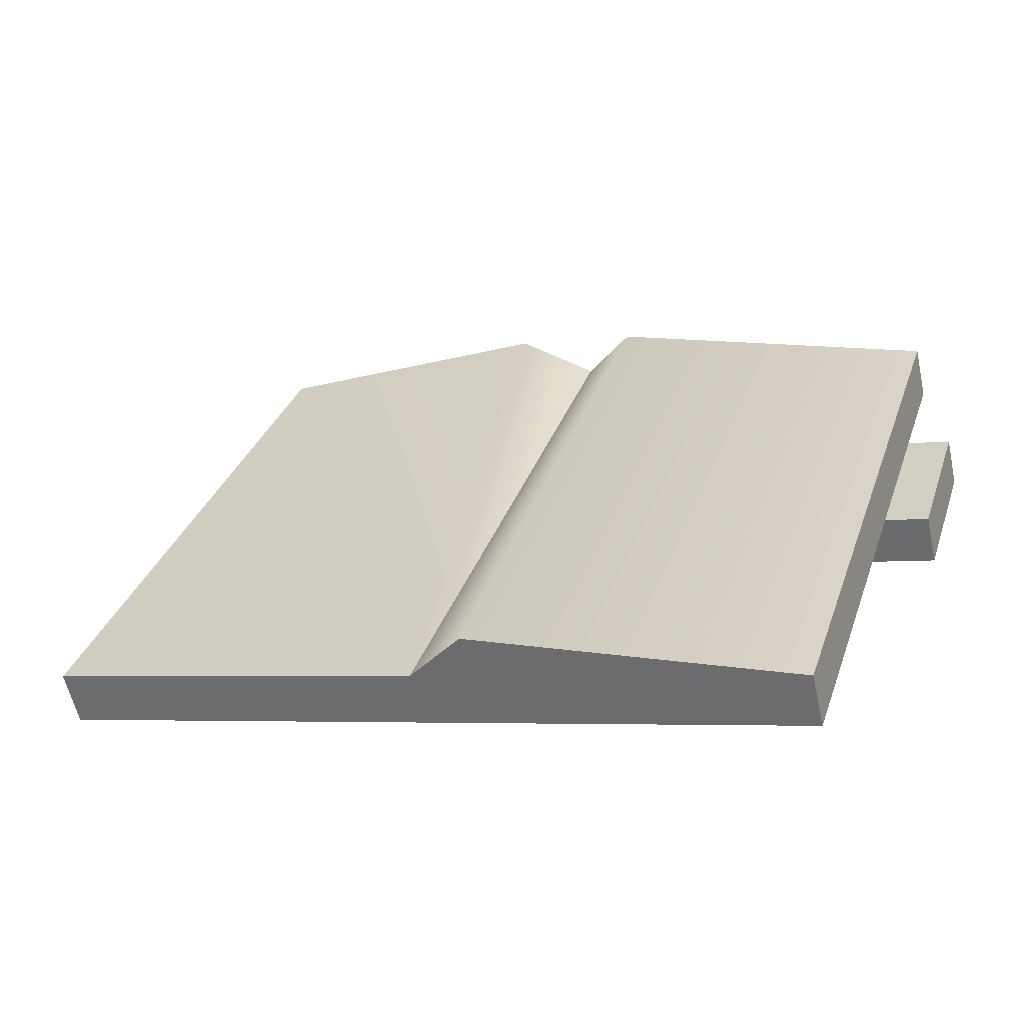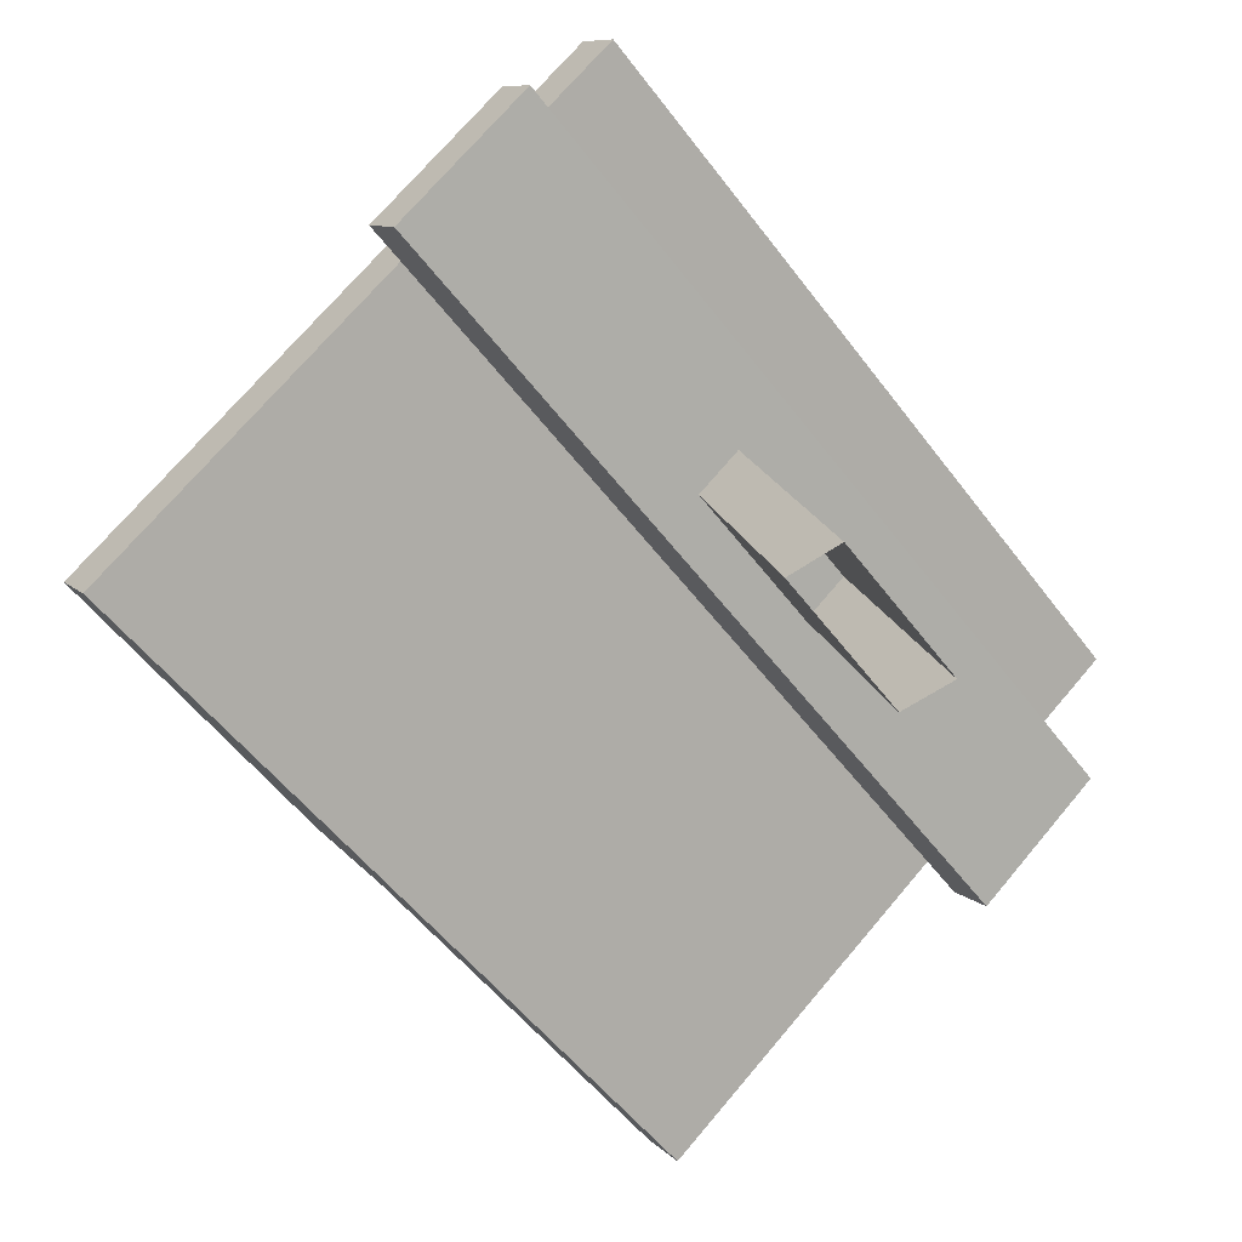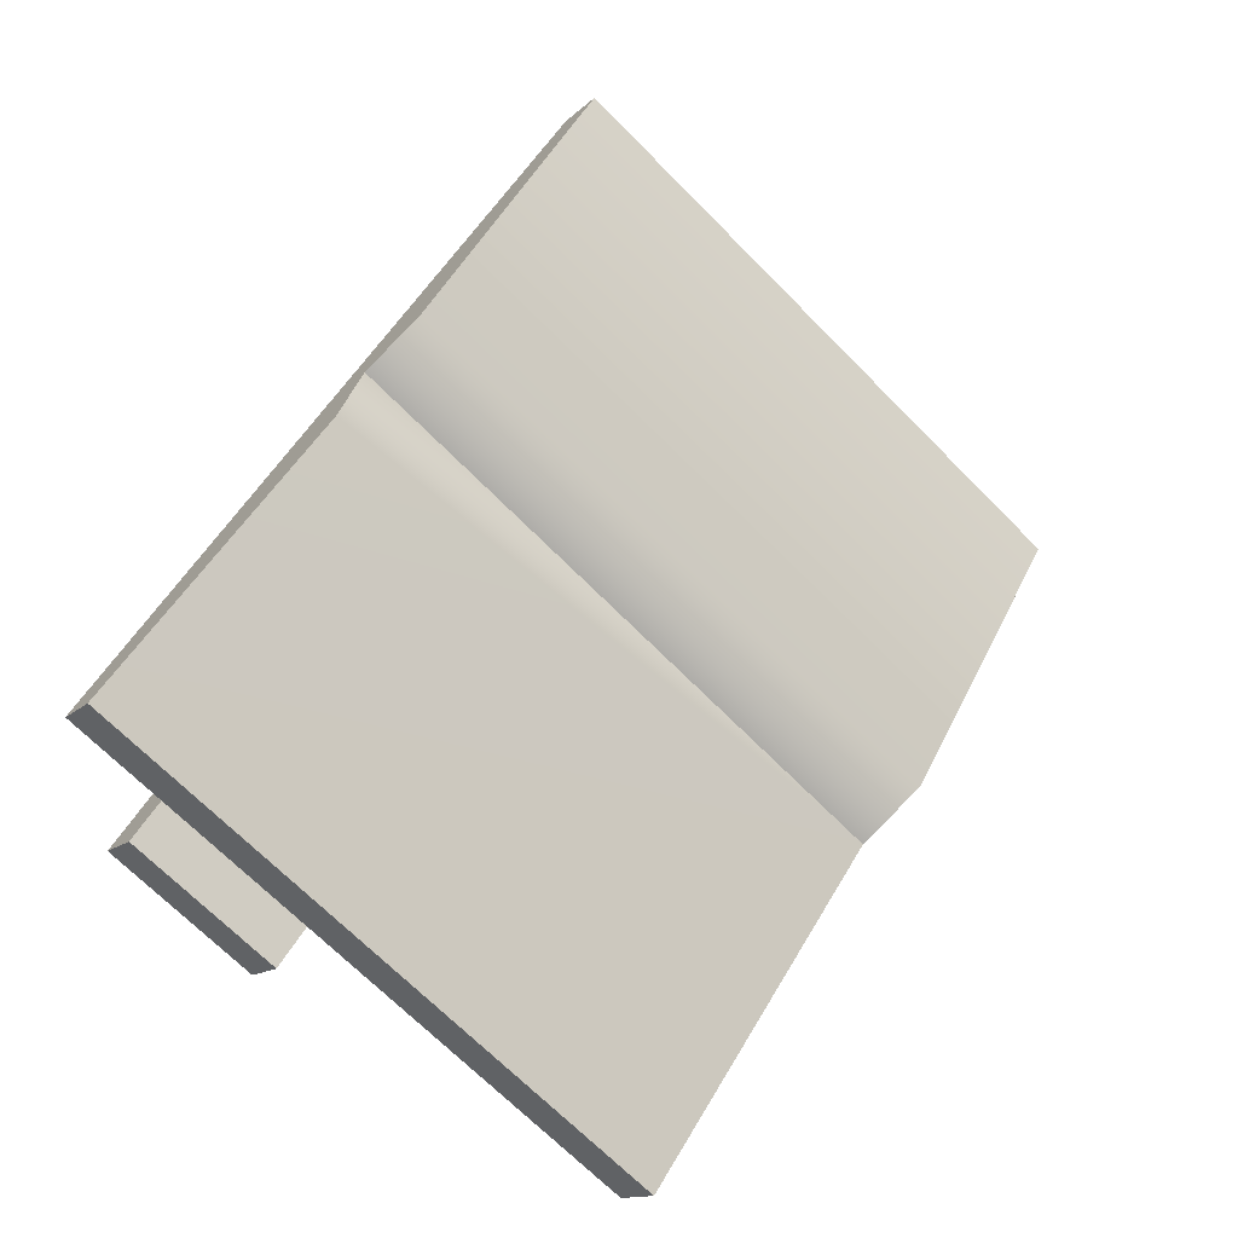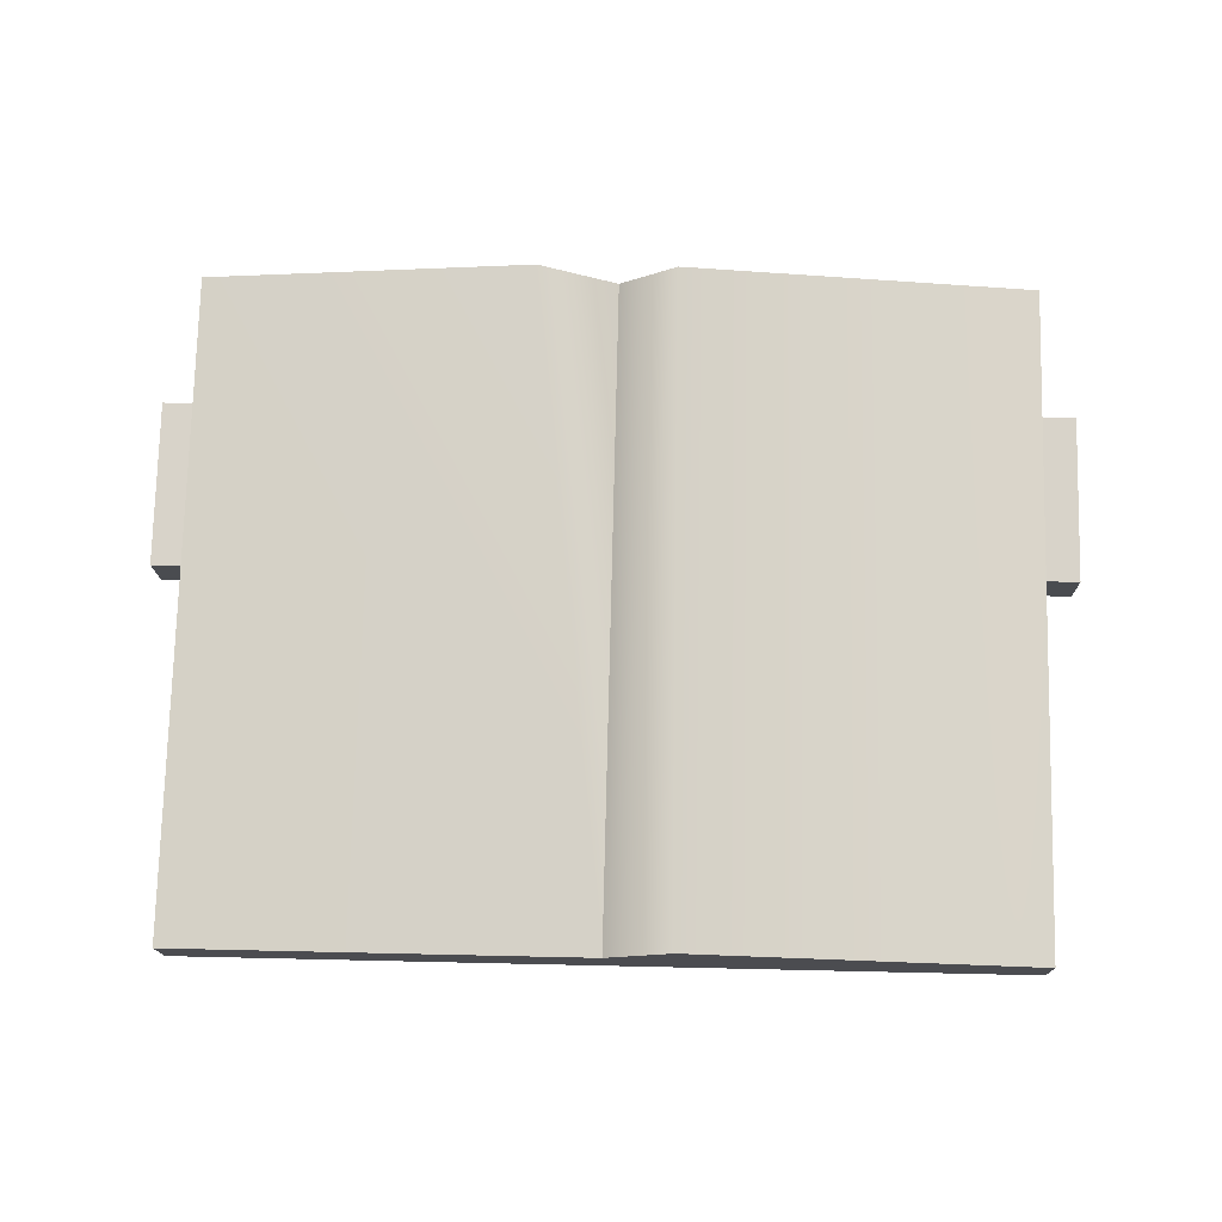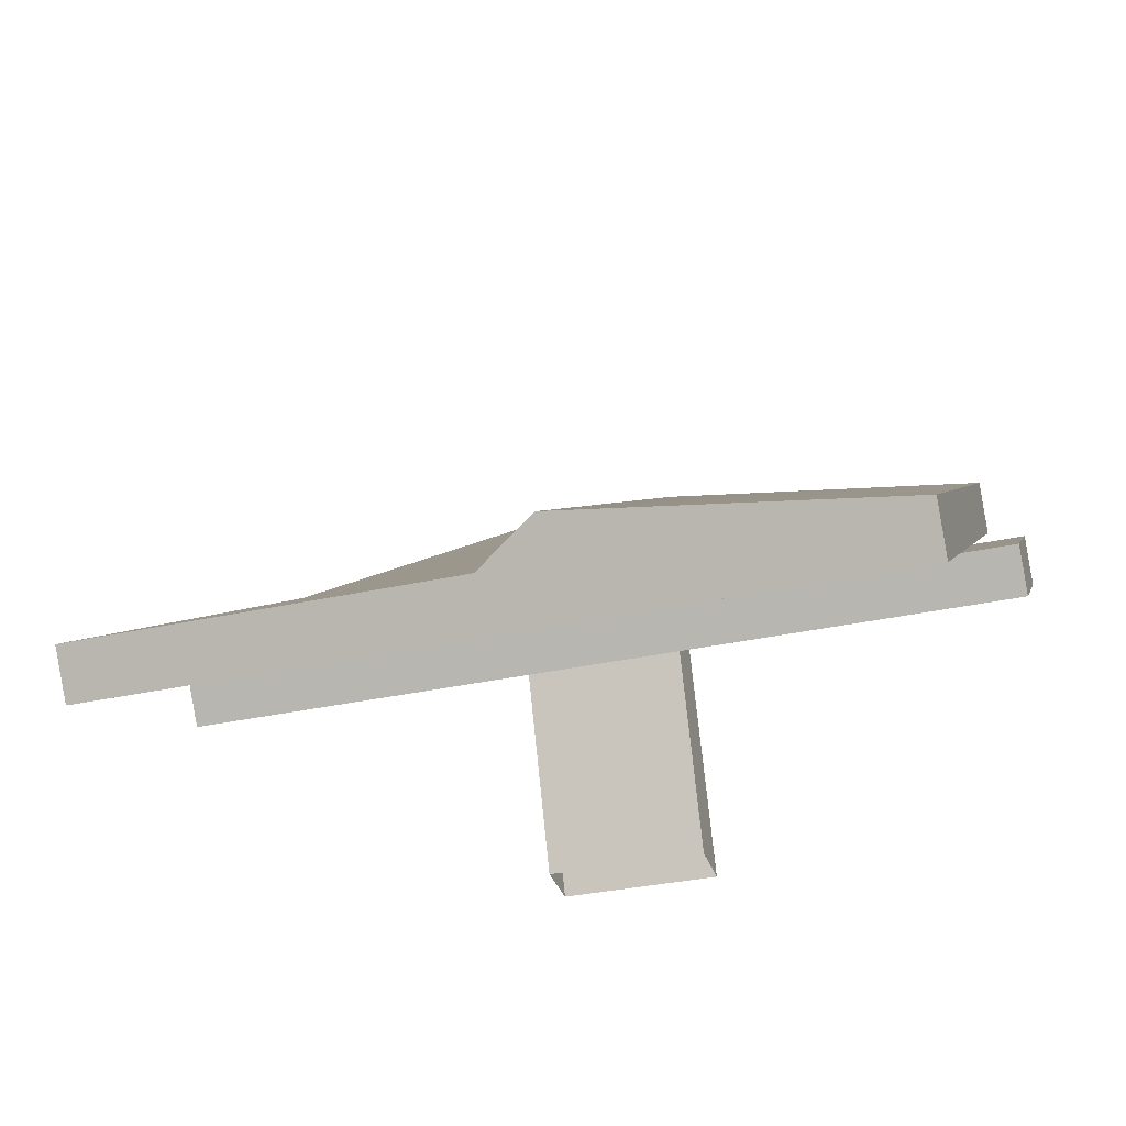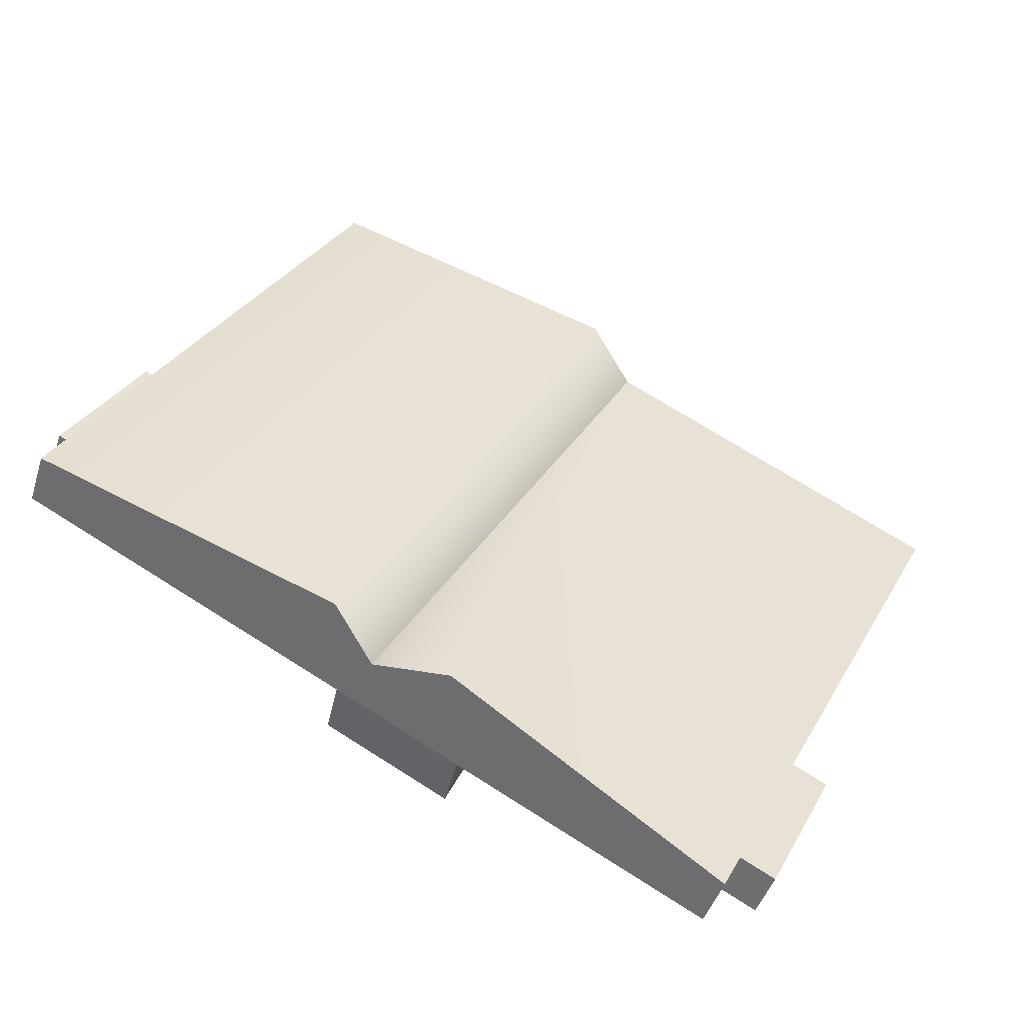
<metadata>
{"format":"obj","ext":"obj","renderer":"f3d","projection":"perspective","resolution":1024,"background":"white","views":[{"elev":-4.8,"azim":22.1,"up":"+Y"},{"elev":-55.5,"azim":126.7,"up":"+Y"},{"elev":54.8,"azim":-60.1,"up":"+Y"},{"elev":39.2,"azim":1.7,"up":"+Y"},{"elev":-33.9,"azim":16.9,"up":"+Y"},{"elev":72.4,"azim":-147.8,"up":"+Y"}]}
</metadata>
<code>
g polySurface1162
v -0 4.768e-07 0.2343
v -0 0.2731 -0.1465
v -0.2919 0.2731 -0.1465
v -0.2919 4.768e-07 0.2343
v -0 0.03333 0.2582
v -0.2919 0.03333 0.2582
v -0.2919 0.3064 -0.1226
v -0.05593 0.3321 -0.1042
v -0 0.3064 -0.1226
v -0 0.03333 0.2582
v -0 4.768e-07 0.2343
v -0.2919 4.768e-07 0.2343
v -0.2919 0.03333 0.2582
v -0.2919 0.03333 0.2582
v -0.2919 4.768e-07 0.2343
v -0.2919 0.2731 -0.1465
v -0.2919 0.3064 -0.1226
v -0 0.2731 -0.1465
v -0 0.3064 -0.1226
v -0.2919 0.2731 -0.1465
v -0.05593 0.3321 -0.1042
v -0.2919 0.3064 -0.1226
v 0.2919 0.03333 0.2582
v 0.04619 0.05902 0.2766
v 0.2919 0.3064 -0.1226
v 0.04112 0.3321 -0.1042
v -0 0.03333 0.2582
v -0 0.3064 -0.1226
v -0 4.768e-07 0.2343
v 0.2919 4.768e-07 0.2343
v 0.2919 0.2731 -0.1465
v -0 0.2731 -0.1465
v -0 4.768e-07 0.2343
v 0.2919 0.03333 0.2582
v 0.2919 4.768e-07 0.2343
v 0.04619 0.05902 0.2766
v -0 0.03333 0.2582
v 0.2919 4.768e-07 0.2343
v 0.2919 0.03333 0.2582
v 0.2919 0.2731 -0.1465
v 0.2919 0.3064 -0.1226
v 0.2919 0.2731 -0.1465
v 0.2919 0.3064 -0.1226
v -0 0.2731 -0.1465
v -0 0.3064 -0.1226
v 0.04112 0.3321 -0.1042
v -0.323 0.154 0.01017
v 0.323 0.154 0.01017
v 0.323 0.1233 -0.01226
v -0.323 0.1233 -0.01226
v -0.323 0.2246 -0.08657
v 0.323 0.2246 -0.08657
v 0.323 0.154 0.01017
v -0.323 0.154 0.01017
v -0.323 0.1938 -0.109
v 0.323 0.1938 -0.109
v 0.323 0.2246 -0.08657
v -0.323 0.2246 -0.08657
v -0.323 0.1233 -0.01226
v 0.323 0.1233 -0.01226
v 0.323 0.1938 -0.109
v -0.323 0.1938 -0.109
v 0.323 0.1233 -0.01226
v 0.323 0.154 0.01017
v 0.323 0.2246 -0.08657
v 0.323 0.1938 -0.109
v -0.323 0.1938 -0.109
v -0.323 0.2246 -0.08657
v -0.323 0.154 0.01017
v -0.323 0.1233 -0.01226
v -0.05987 -0.001628 -0.1376
v -0.05987 0.1876 -0.06454
v -0.05987 0.1582 -0.03509
v -0.05987 -0.001628 -0.09677
v 0.05987 -0.001628 -0.1376
v 0.05987 0.1876 -0.06454
v -0.05987 0.1876 -0.06454
v -0.05987 -0.001628 -0.1376
v 0.05987 -0.001628 -0.09677
v 0.05987 0.1582 -0.03509
v 0.05987 0.1876 -0.06454
v 0.05987 -0.001628 -0.1376
v -0.05987 -0.001628 -0.09677
v -0.05987 0.1582 -0.03509
v 0.05987 0.1582 -0.03509
v 0.05987 -0.001628 -0.09677
g polySurface1162_0
f 3 2 1
f 4 3 1
f 7 6 5
f 8 7 5
f 9 8 5
f 12 11 10
f 13 12 10
f 16 15 14
f 17 16 14
f 20 19 18
f 20 21 19
f 21 20 22
f 25 24 23
f 25 26 24
f 24 26 27
f 26 28 27
f 31 30 29
f 32 31 29
f 35 34 33
f 34 36 33
f 36 37 33
f 40 39 38
f 40 41 39
f 44 43 42
f 45 43 44
f 46 43 45
f 49 48 47
f 50 49 47
f 53 52 51
f 54 53 51
f 57 56 55
f 58 57 55
f 61 60 59
f 62 61 59
f 65 64 63
f 66 65 63
f 69 68 67
f 70 69 67
f 73 72 71
f 74 73 71
f 77 76 75
f 78 77 75
f 81 80 79
f 82 81 79
f 85 84 83
f 86 85 83

</code>
